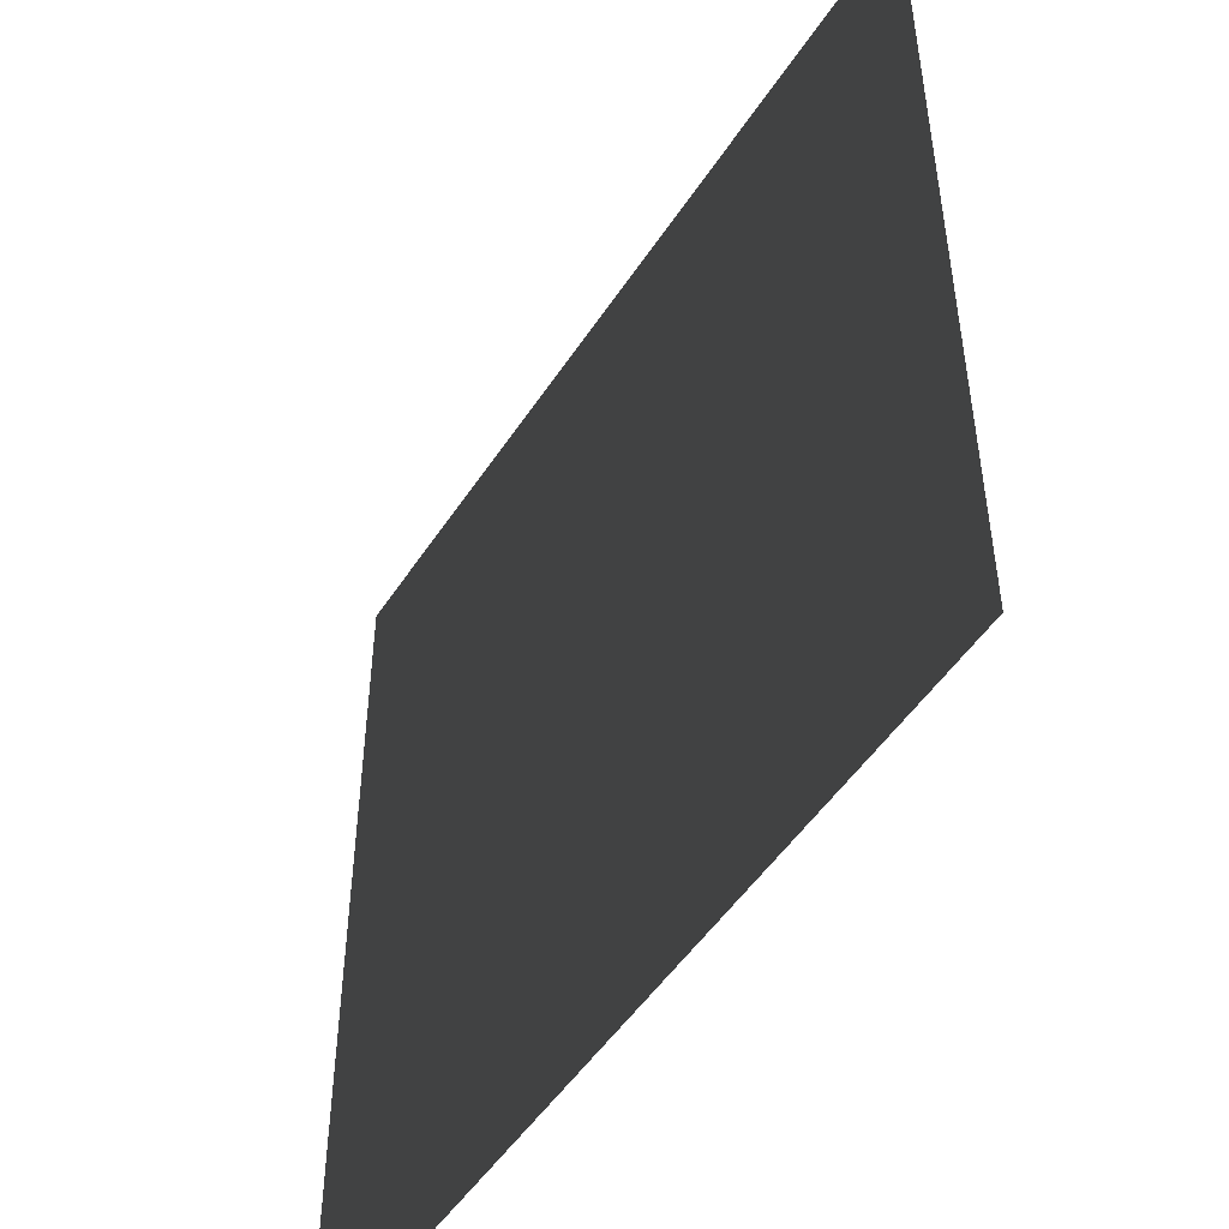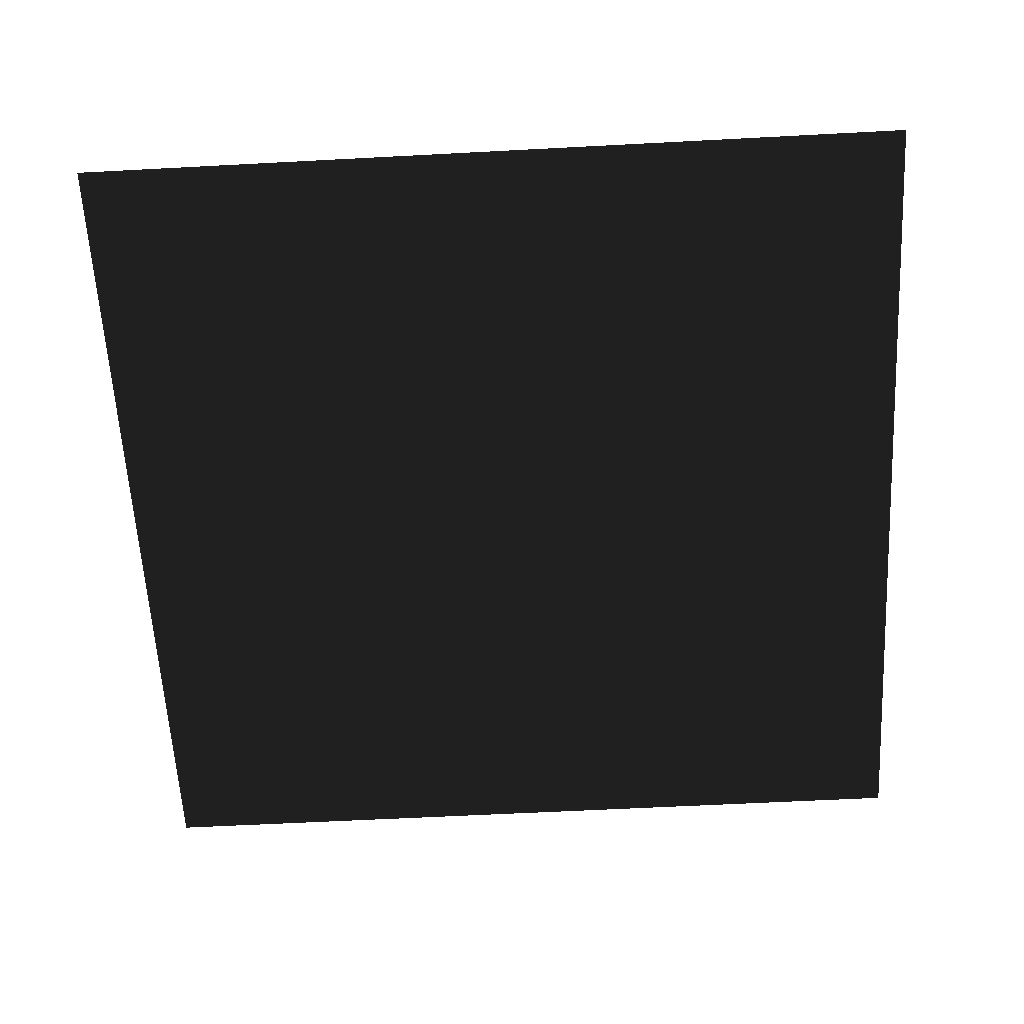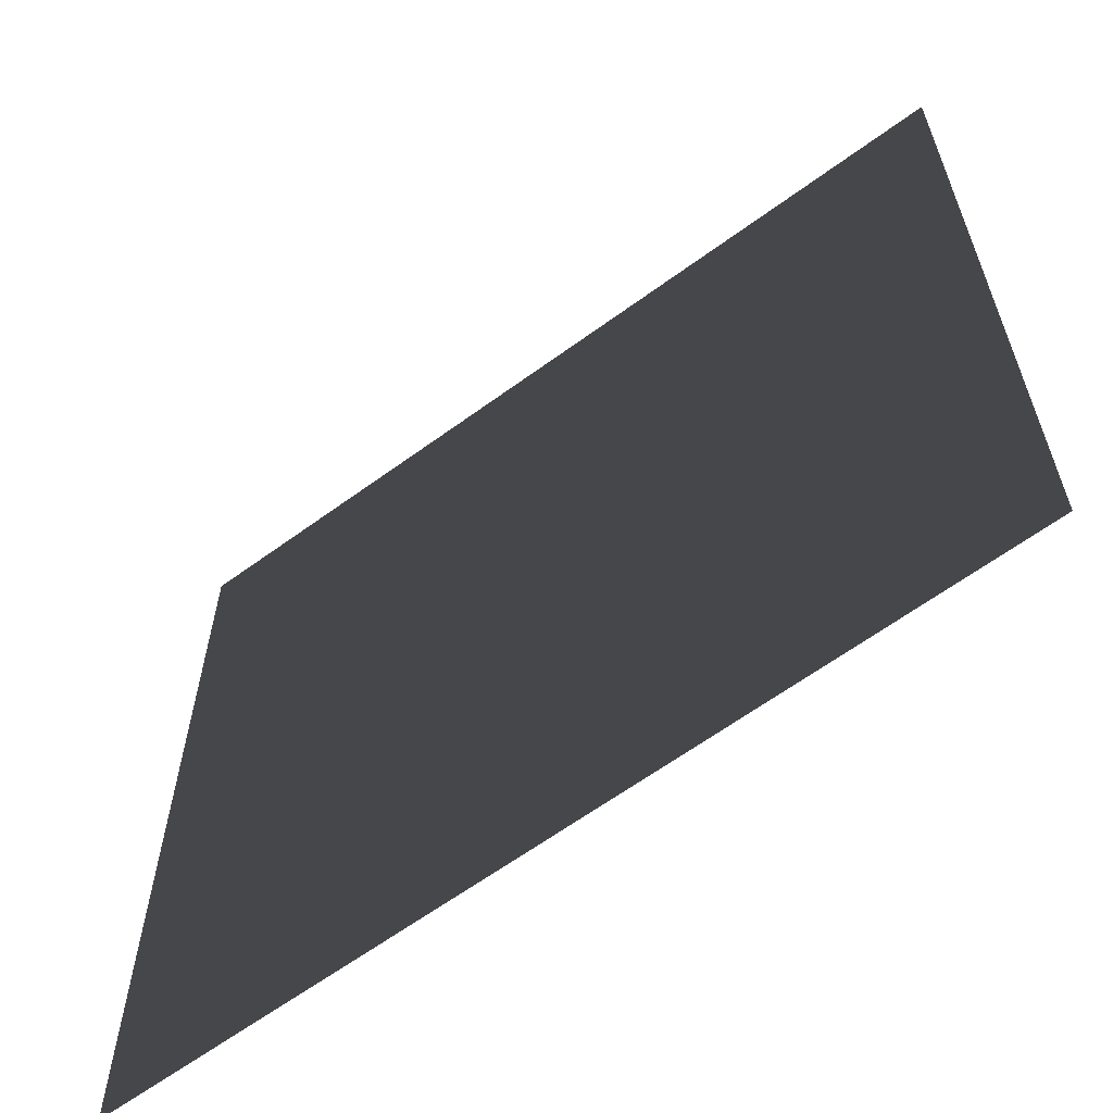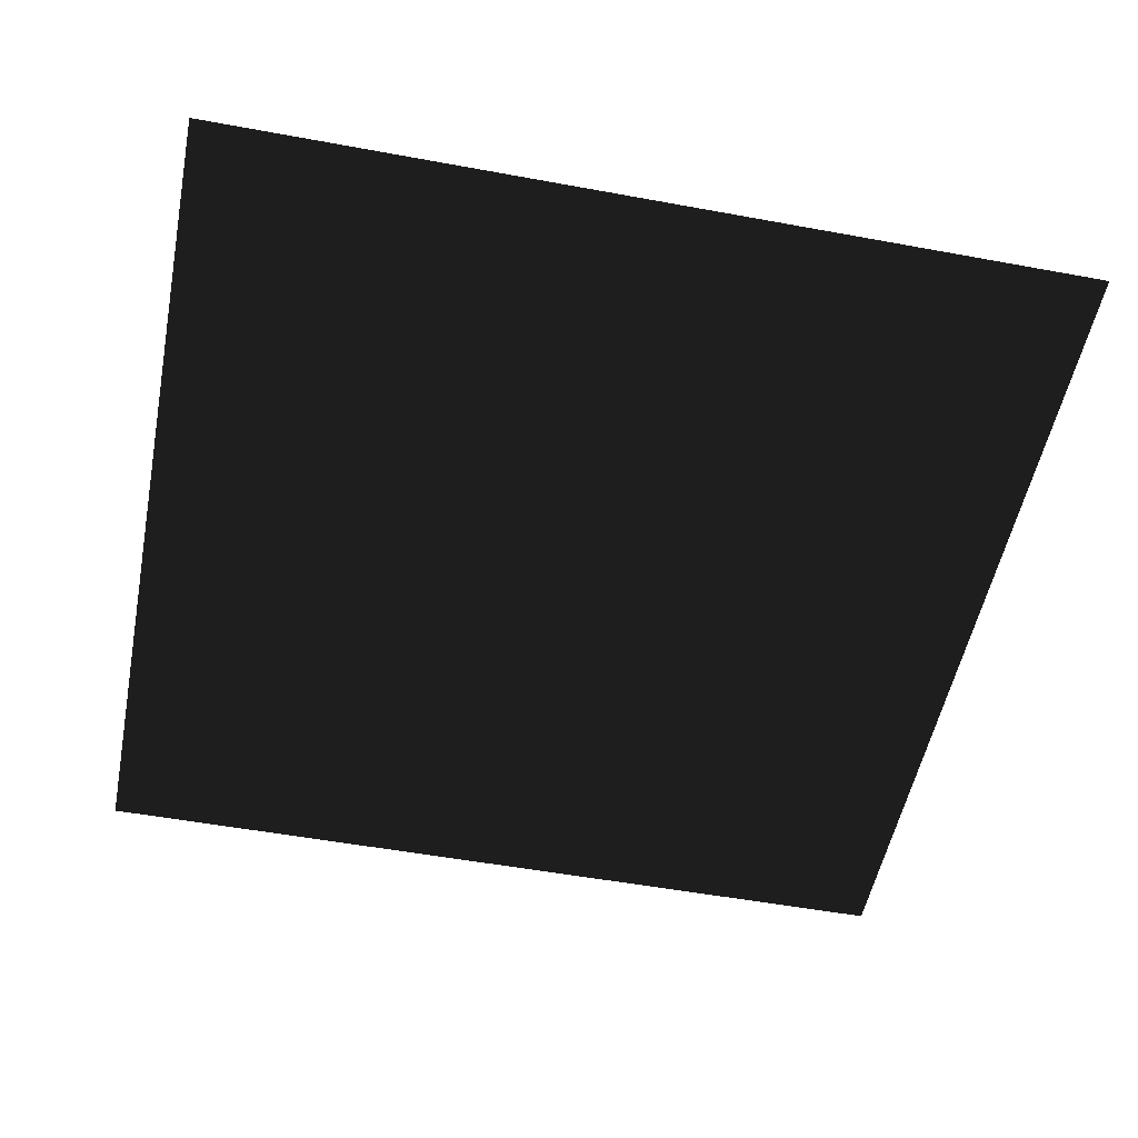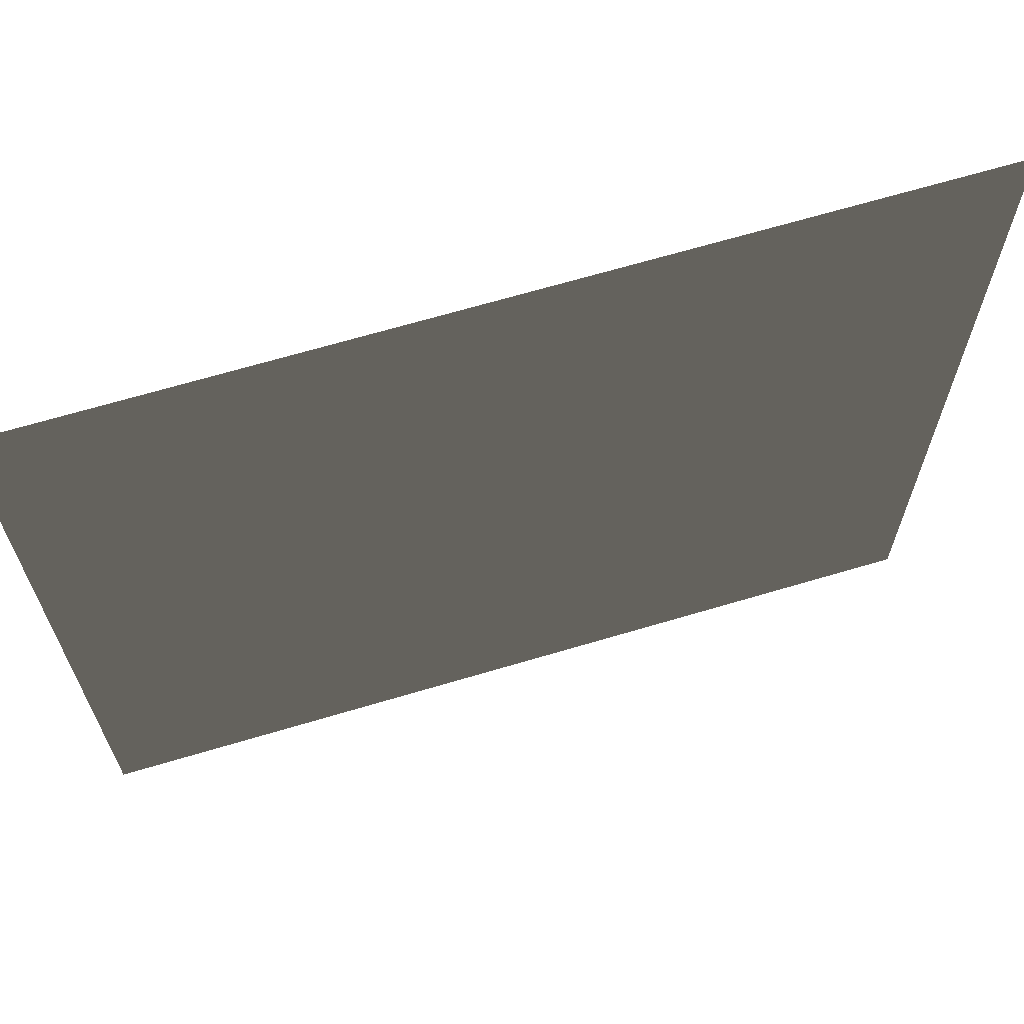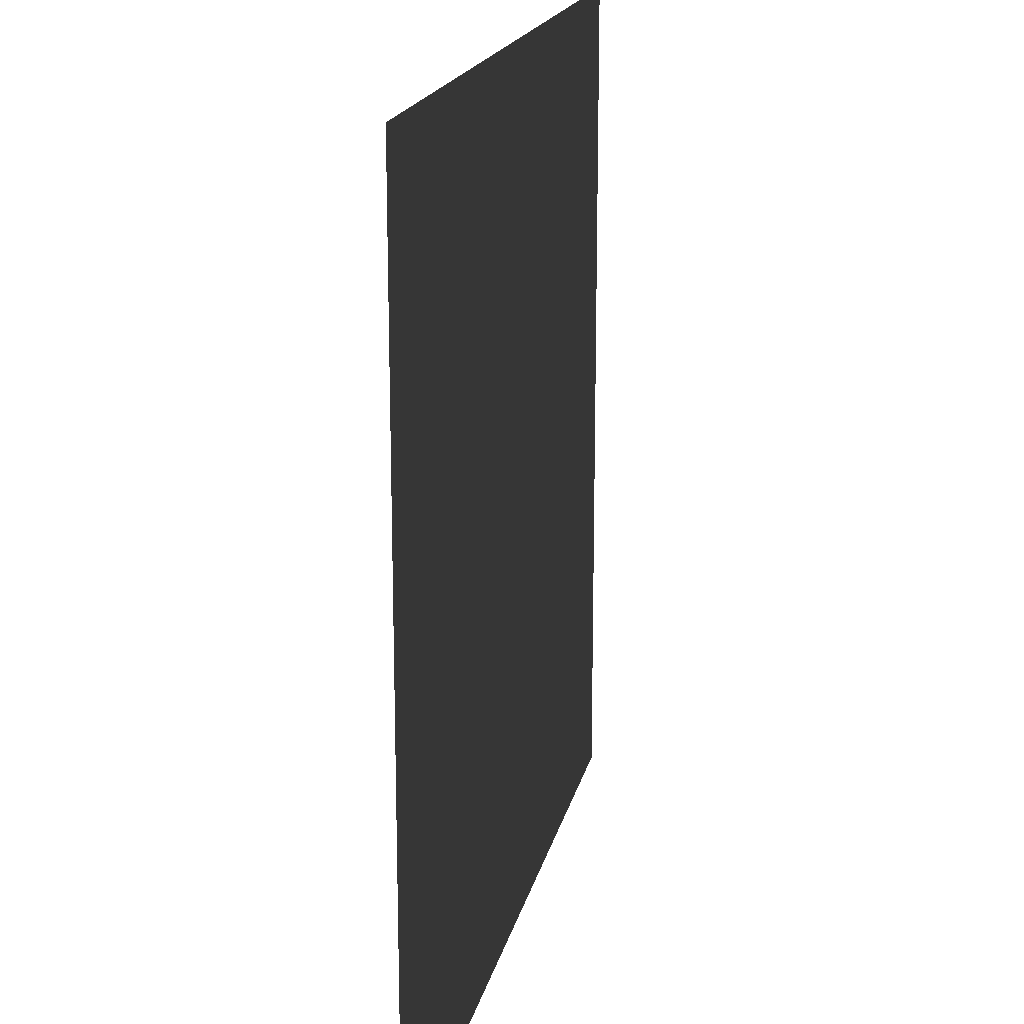
<metadata>
{"format":"obj","ext":"obj","renderer":"f3d","projection":"perspective","resolution":1024,"background":"white","views":[{"elev":-49.8,"azim":-121.9,"up":"+Y"},{"elev":-60.4,"azim":-86.9,"up":"+Z"},{"elev":-62.7,"azim":36.6,"up":"+Y"},{"elev":-52.7,"azim":-101.2,"up":"+Z"},{"elev":67.4,"azim":163.4,"up":"+Y"},{"elev":18.1,"azim":102.1,"up":"+Y"}]}
</metadata>
<code>
v  -40 -40 0
v  -40 40 0
v  40 -40 0
v  40 40 0
g Plane001
f 1 2 3
f 4 3 2

</code>
